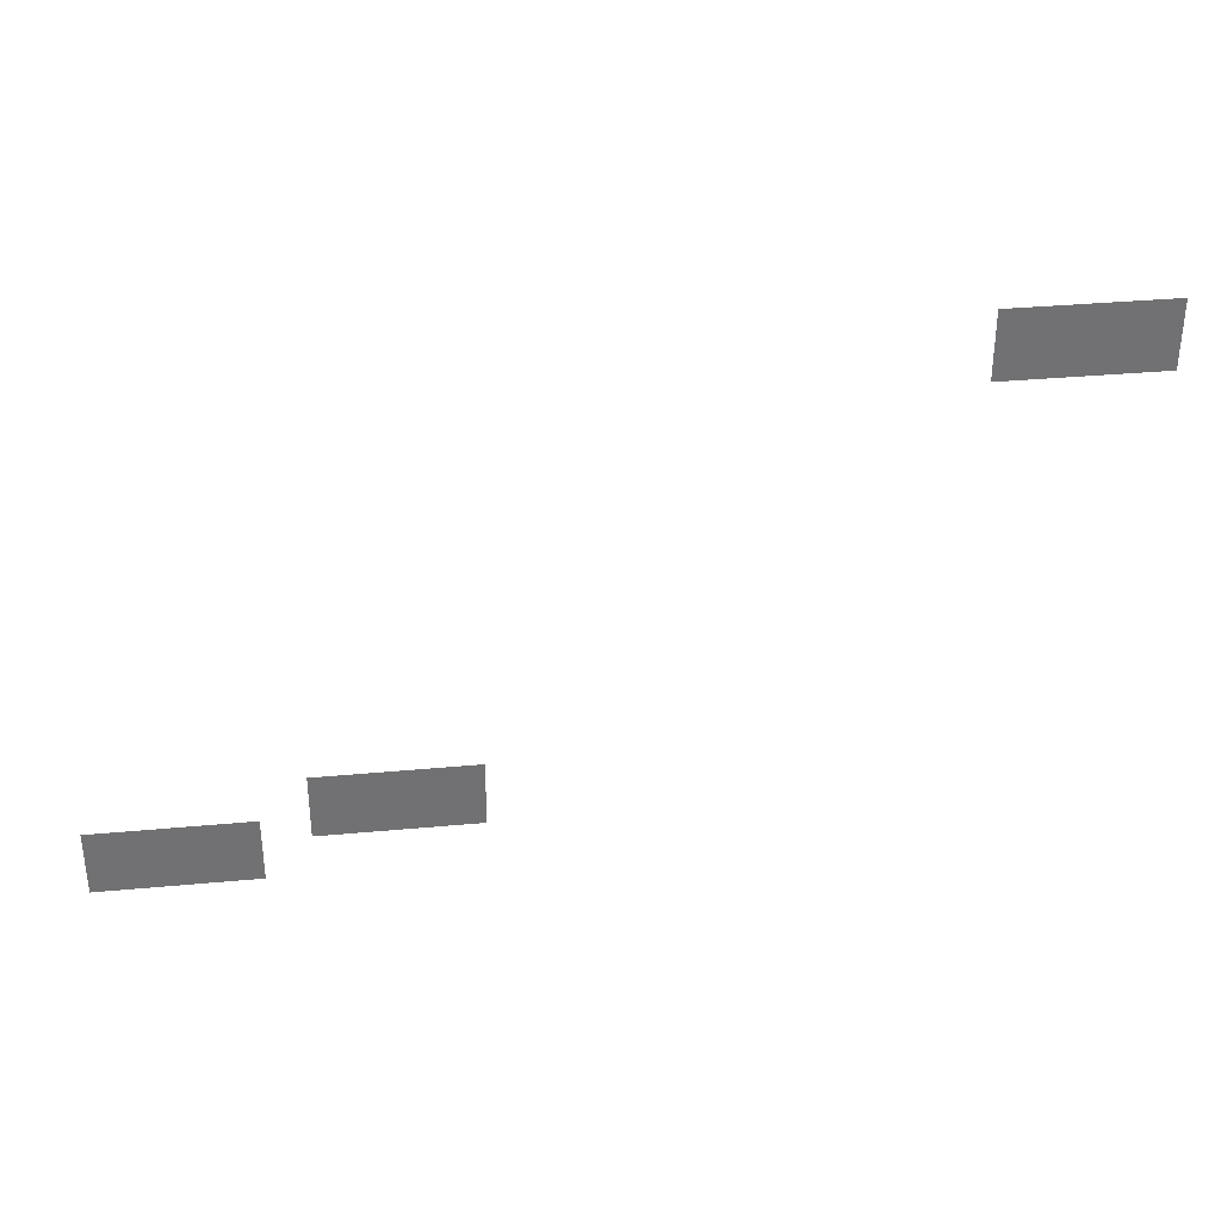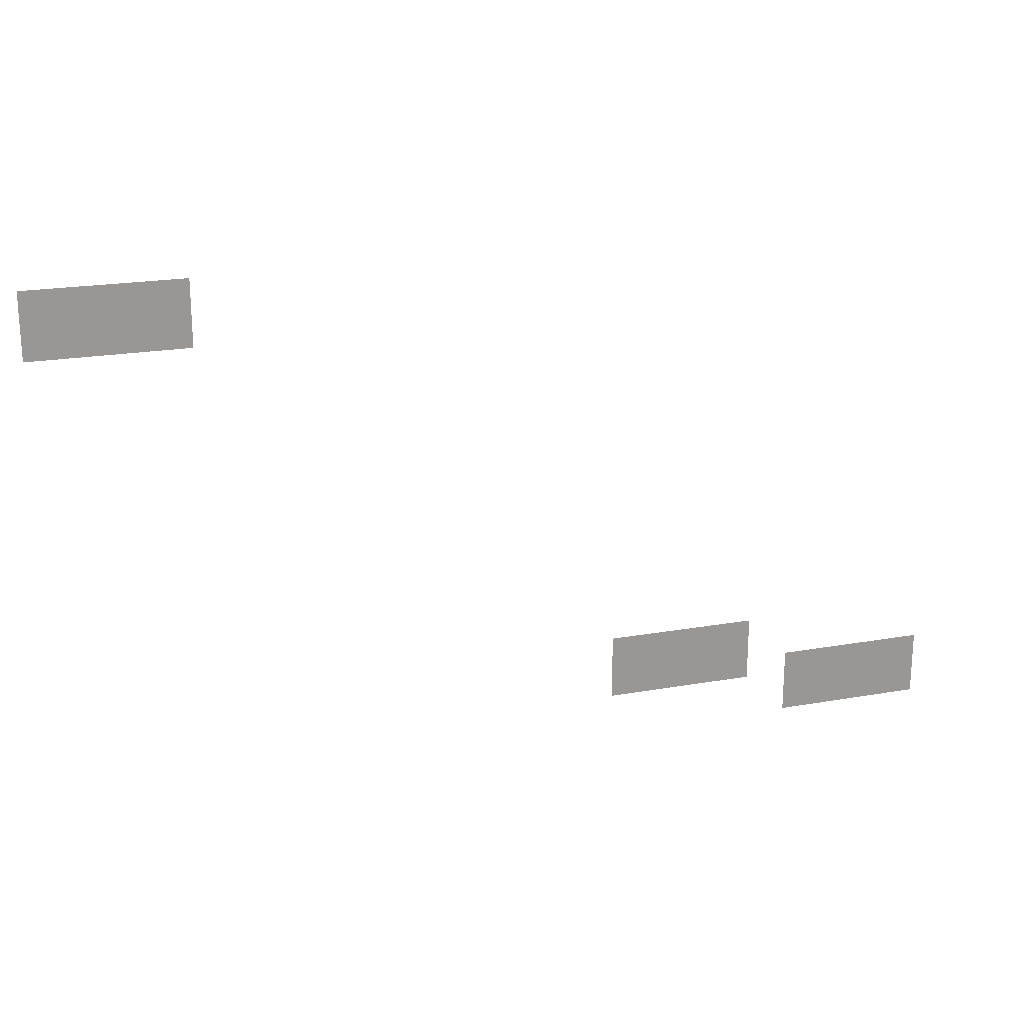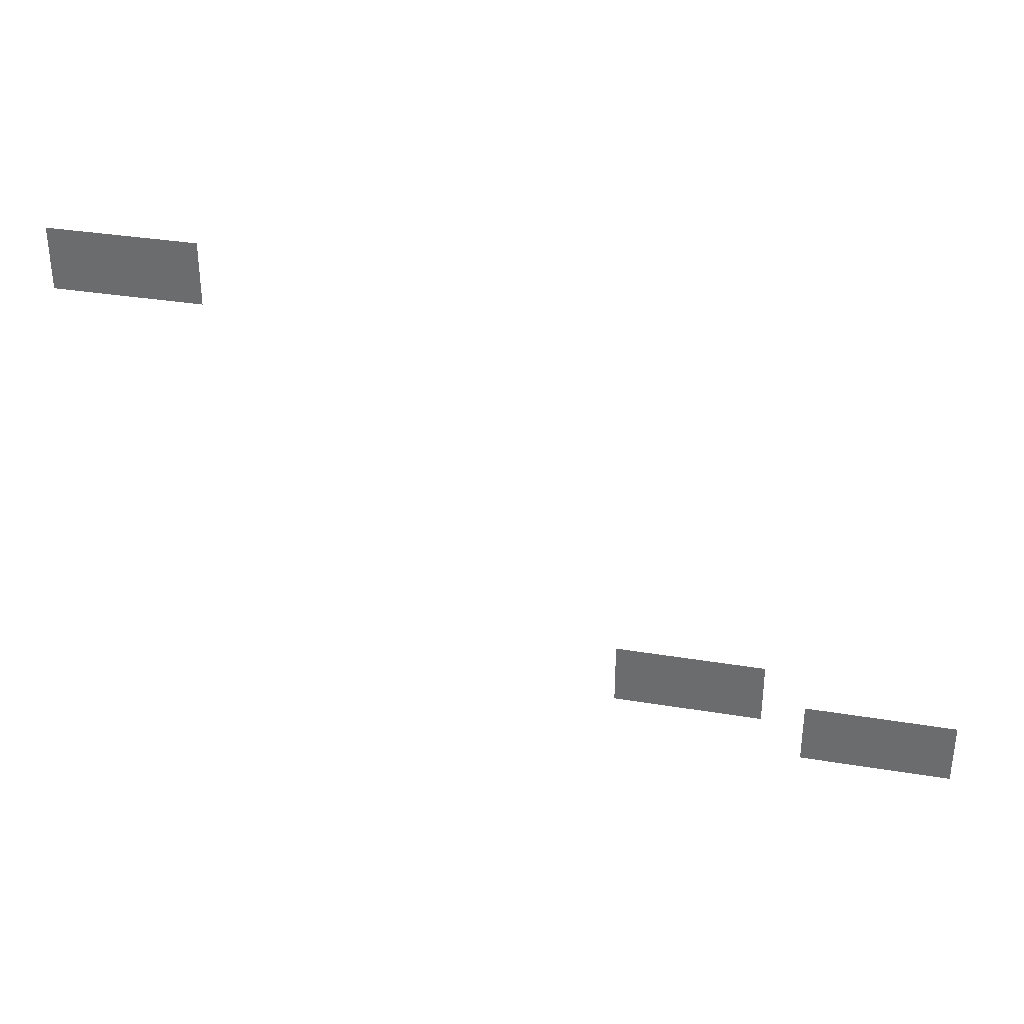
<metadata>
{"format":"obj","ext":"obj","renderer":"f3d","projection":"perspective","resolution":1024,"background":"white","views":[{"elev":35.1,"azim":173.0,"up":"+Y"},{"elev":21.1,"azim":-17.5,"up":"+Y"},{"elev":34.2,"azim":12.6,"up":"+Y"}]}
</metadata>
<code>
v -42 -10 0
v -43 -10 0
v -43 -9 0
v -42 -9 0
v -43 -10 0
v -44 -10 0
v -44 -9 0
v -43 -9 0
v -44 -10 0
v -45 -10 0
v -45 -9 0
v -44 -9 0
v -45 -10 0
v -46 -10 0
v -46 -9 0
v -45 -9 0
v -46 -10 0
v -47 -10 0
v -47 -9 0
v -46 -9 0
v -47 -10 0
v -48 -10 0
v -48 -9 0
v -47 -9 0
v -48 -10 0
v -49 -10 0
v -49 -9 0
v -48 -9 0
v -42 -11 0
v -43 -11 0
v -43 -10 0
v -42 -10 0
v -43 -11 0
v -44 -11 0
v -44 -10 0
v -43 -10 0
v -44 -11 0
v -45 -11 0
v -45 -10 0
v -44 -10 0
v -45 -11 0
v -46 -11 0
v -46 -10 0
v -45 -10 0
v -46 -11 0
v -47 -11 0
v -47 -10 0
v -46 -10 0
v -47 -11 0
v -48 -11 0
v -48 -10 0
v -47 -10 0
v -48 -11 0
v -49 -11 0
v -49 -10 0
v -48 -10 0
v -42 -12 0
v -43 -12 0
v -43 -11 0
v -42 -11 0
v -43 -12 0
v -44 -12 0
v -44 -11 0
v -43 -11 0
v -44 -12 0
v -45 -12 0
v -45 -11 0
v -44 -11 0
v -45 -12 0
v -46 -12 0
v -46 -11 0
v -45 -11 0
v -46 -12 0
v -47 -12 0
v -47 -11 0
v -46 -11 0
v -47 -12 0
v -48 -12 0
v -48 -11 0
v -47 -11 0
v -48 -12 0
v -49 -12 0
v -49 -11 0
v -48 -11 0
v -16 -29 0
v -17 -29 0
v -17 -28 0
v -16 -28 0
v -17 -29 0
v -18 -29 0
v -18 -28 0
v -17 -28 0
v -18 -29 0
v -19 -29 0
v -19 -28 0
v -18 -28 0
v -19 -29 0
v -20 -29 0
v -20 -28 0
v -19 -28 0
v -20 -29 0
v -21 -29 0
v -21 -28 0
v -20 -28 0
v -21 -29 0
v -22 -29 0
v -22 -28 0
v -21 -28 0
v -22 -29 0
v -23 -29 0
v -23 -28 0
v -22 -28 0
v -16 -30 0
v -17 -30 0
v -17 -29 0
v -16 -29 0
v -17 -30 0
v -18 -30 0
v -18 -29 0
v -17 -29 0
v -18 -30 0
v -19 -30 0
v -19 -29 0
v -18 -29 0
v -19 -30 0
v -20 -30 0
v -20 -29 0
v -19 -29 0
v -20 -30 0
v -21 -30 0
v -21 -29 0
v -20 -29 0
v -21 -30 0
v -22 -30 0
v -22 -29 0
v -21 -29 0
v -22 -30 0
v -23 -30 0
v -23 -29 0
v -22 -29 0
v -7 -31 0
v -8 -31 0
v -8 -30 0
v -7 -30 0
v -8 -31 0
v -9 -31 0
v -9 -30 0
v -8 -30 0
v -9 -31 0
v -10 -31 0
v -10 -30 0
v -9 -30 0
v -10 -31 0
v -11 -31 0
v -11 -30 0
v -10 -30 0
v -11 -31 0
v -12 -31 0
v -12 -30 0
v -11 -30 0
v -12 -31 0
v -13 -31 0
v -13 -30 0
v -12 -30 0
v -13 -31 0
v -14 -31 0
v -14 -30 0
v -13 -30 0
v -16 -31 0
v -17 -31 0
v -17 -30 0
v -16 -30 0
v -17 -31 0
v -18 -31 0
v -18 -30 0
v -17 -30 0
v -18 -31 0
v -19 -31 0
v -19 -30 0
v -18 -30 0
v -19 -31 0
v -20 -31 0
v -20 -30 0
v -19 -30 0
v -20 -31 0
v -21 -31 0
v -21 -30 0
v -20 -30 0
v -21 -31 0
v -22 -31 0
v -22 -30 0
v -21 -30 0
v -22 -31 0
v -23 -31 0
v -23 -30 0
v -22 -30 0
v -7 -32 0
v -8 -32 0
v -8 -31 0
v -7 -31 0
v -8 -32 0
v -9 -32 0
v -9 -31 0
v -8 -31 0
v -9 -32 0
v -10 -32 0
v -10 -31 0
v -9 -31 0
v -10 -32 0
v -11 -32 0
v -11 -31 0
v -10 -31 0
v -11 -32 0
v -12 -32 0
v -12 -31 0
v -11 -31 0
v -12 -32 0
v -13 -32 0
v -13 -31 0
v -12 -31 0
v -13 -32 0
v -14 -32 0
v -14 -31 0
v -13 -31 0
v -7 -33 0
v -8 -33 0
v -8 -32 0
v -7 -32 0
v -8 -33 0
v -9 -33 0
v -9 -32 0
v -8 -32 0
v -9 -33 0
v -10 -33 0
v -10 -32 0
v -9 -32 0
v -10 -33 0
v -11 -33 0
v -11 -32 0
v -10 -32 0
v -11 -33 0
v -12 -33 0
v -12 -32 0
v -11 -32 0
v -12 -33 0
v -13 -33 0
v -13 -32 0
v -12 -32 0
v -13 -33 0
v -14 -33 0
v -14 -32 0
v -13 -32 0
g Celebes_mesh_0005
f 1 2 3 4
f 5 6 7 8
f 9 10 11 12
f 13 14 15 16
f 17 18 19 20
f 21 22 23 24
f 25 26 27 28
f 29 30 31 32
f 33 34 35 36
f 37 38 39 40
f 41 42 43 44
f 45 46 47 48
f 49 50 51 52
f 53 54 55 56
f 57 58 59 60
f 61 62 63 64
f 65 66 67 68
f 69 70 71 72
f 73 74 75 76
f 77 78 79 80
f 81 82 83 84
f 85 86 87 88
f 89 90 91 92
f 93 94 95 96
f 97 98 99 100
f 101 102 103 104
f 105 106 107 108
f 109 110 111 112
f 113 114 115 116
f 117 118 119 120
f 121 122 123 124
f 125 126 127 128
f 129 130 131 132
f 133 134 135 136
f 137 138 139 140
f 141 142 143 144
f 145 146 147 148
f 149 150 151 152
f 153 154 155 156
f 157 158 159 160
f 161 162 163 164
f 165 166 167 168
f 169 170 171 172
f 173 174 175 176
f 177 178 179 180
f 181 182 183 184
f 185 186 187 188
f 189 190 191 192
f 193 194 195 196
f 197 198 199 200
f 201 202 203 204
f 205 206 207 208
f 209 210 211 212
f 213 214 215 216
f 217 218 219 220
f 221 222 223 224
f 225 226 227 228
f 229 230 231 232
f 233 234 235 236
f 237 238 239 240
f 241 242 243 244
f 245 246 247 248
f 249 250 251 252

</code>
